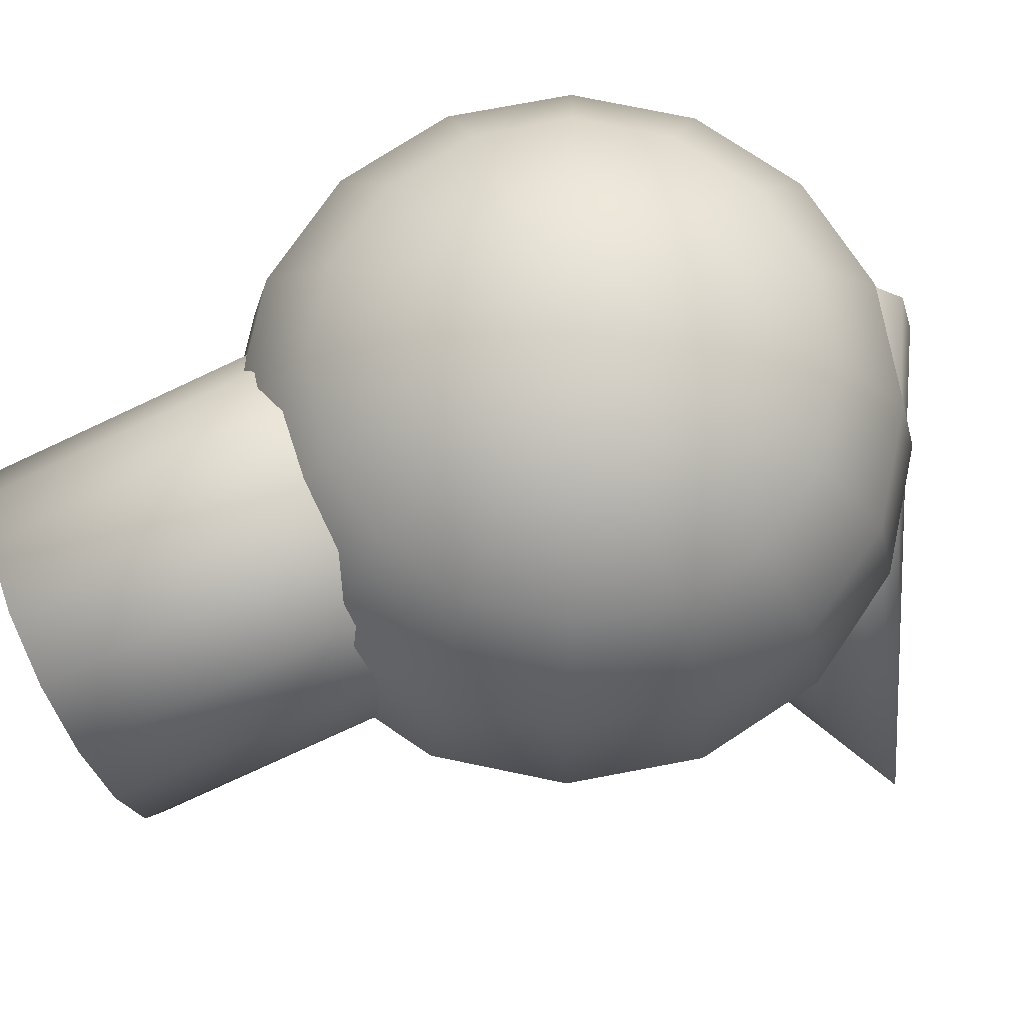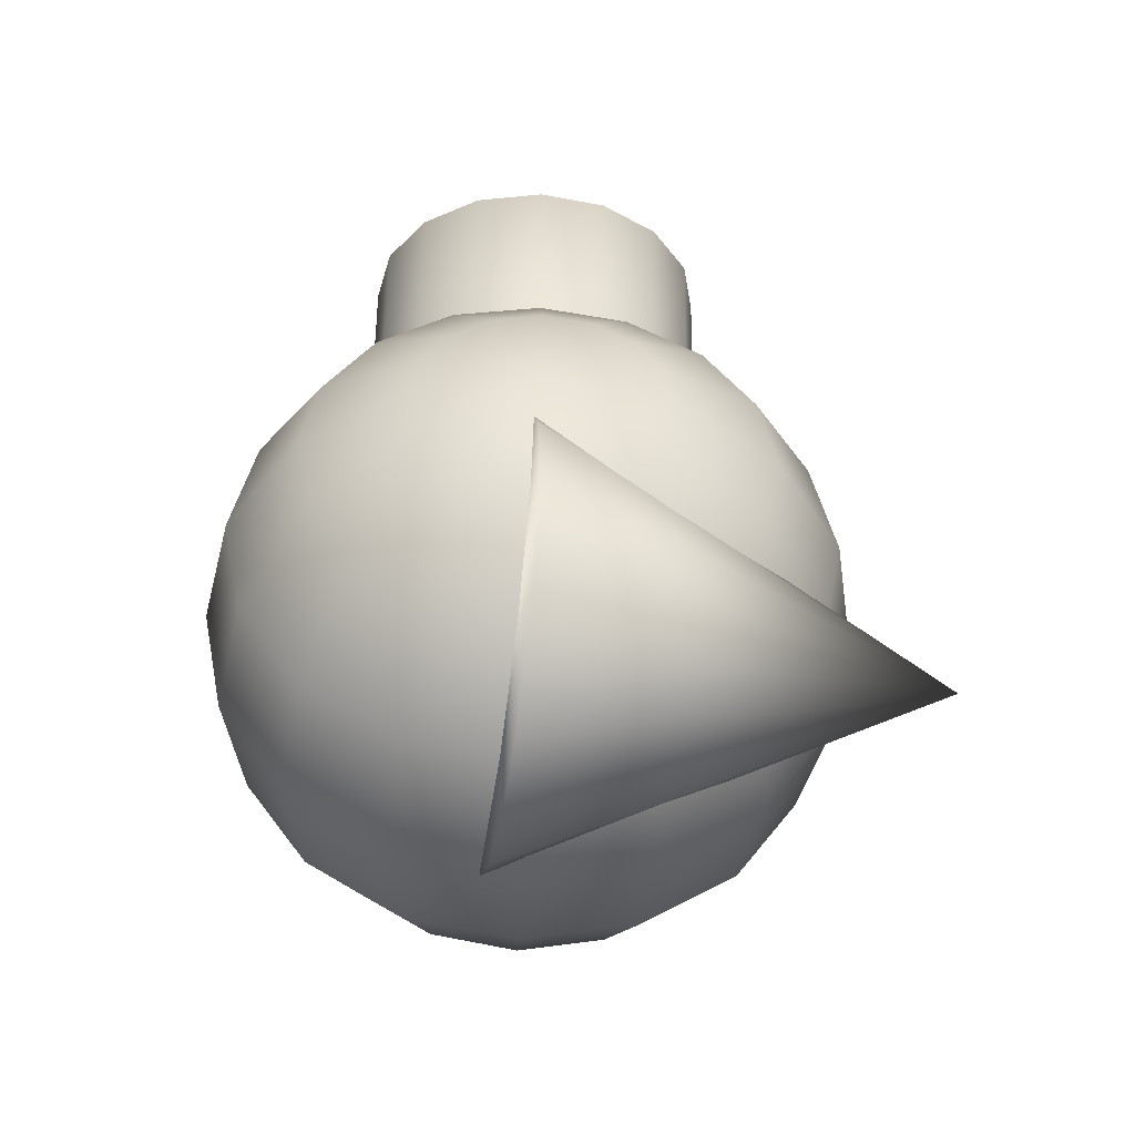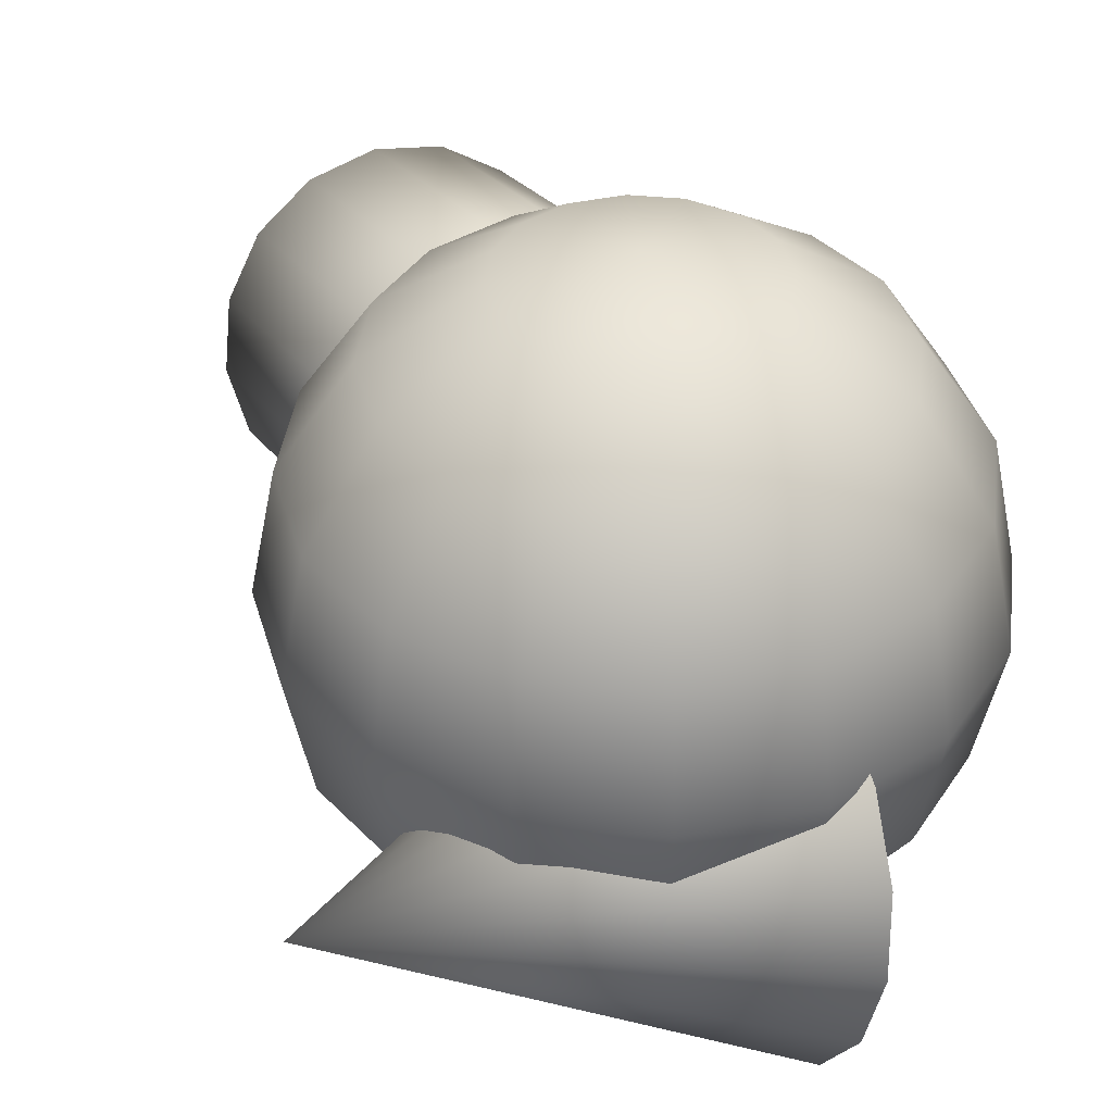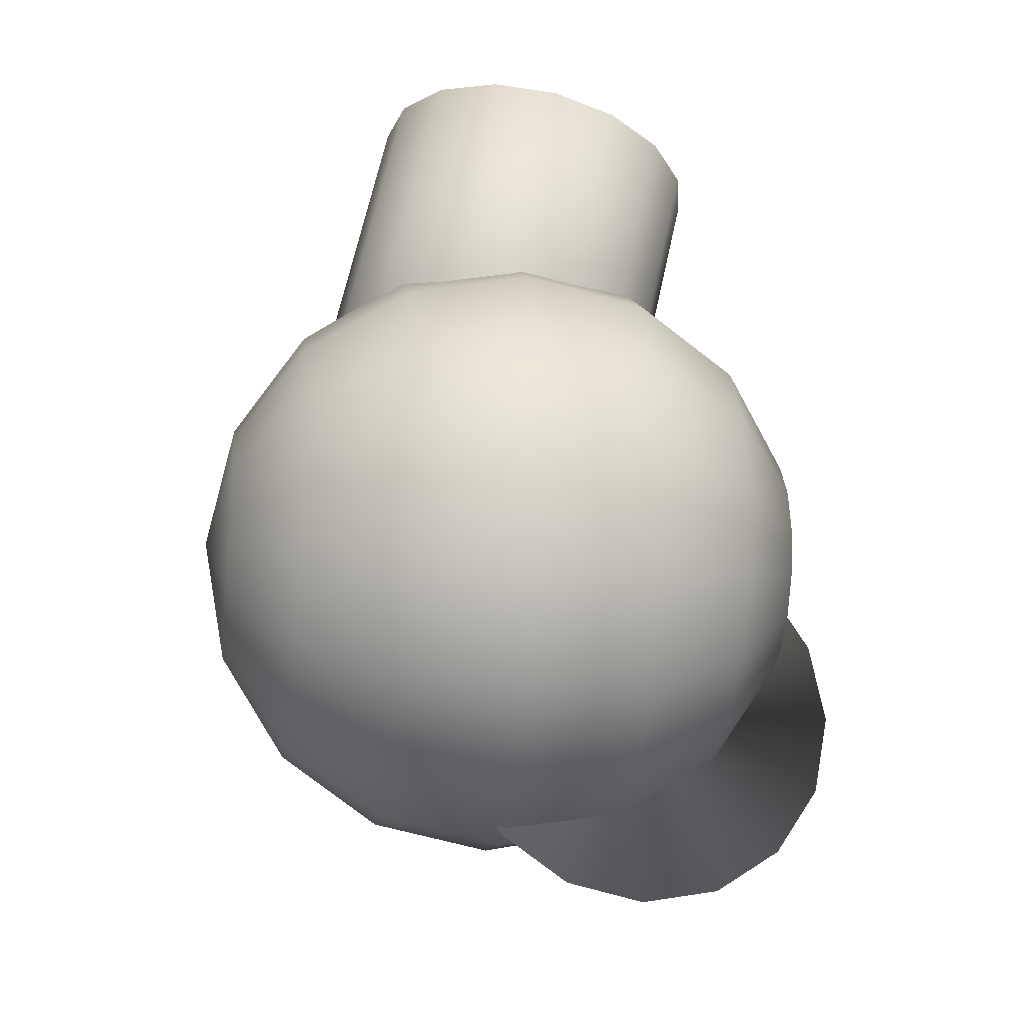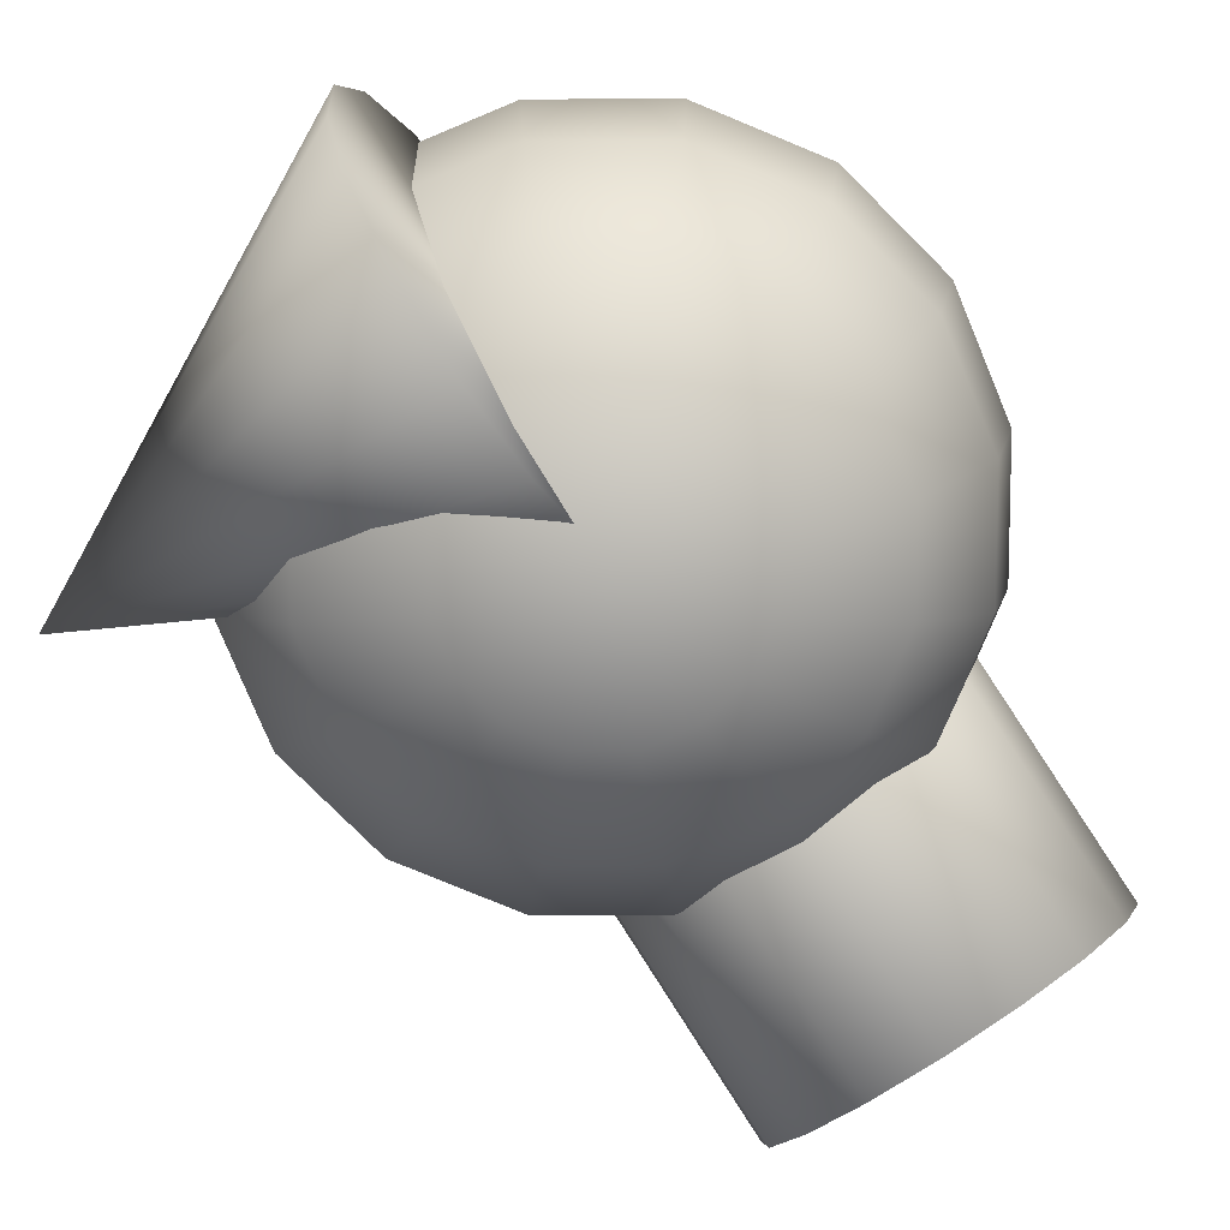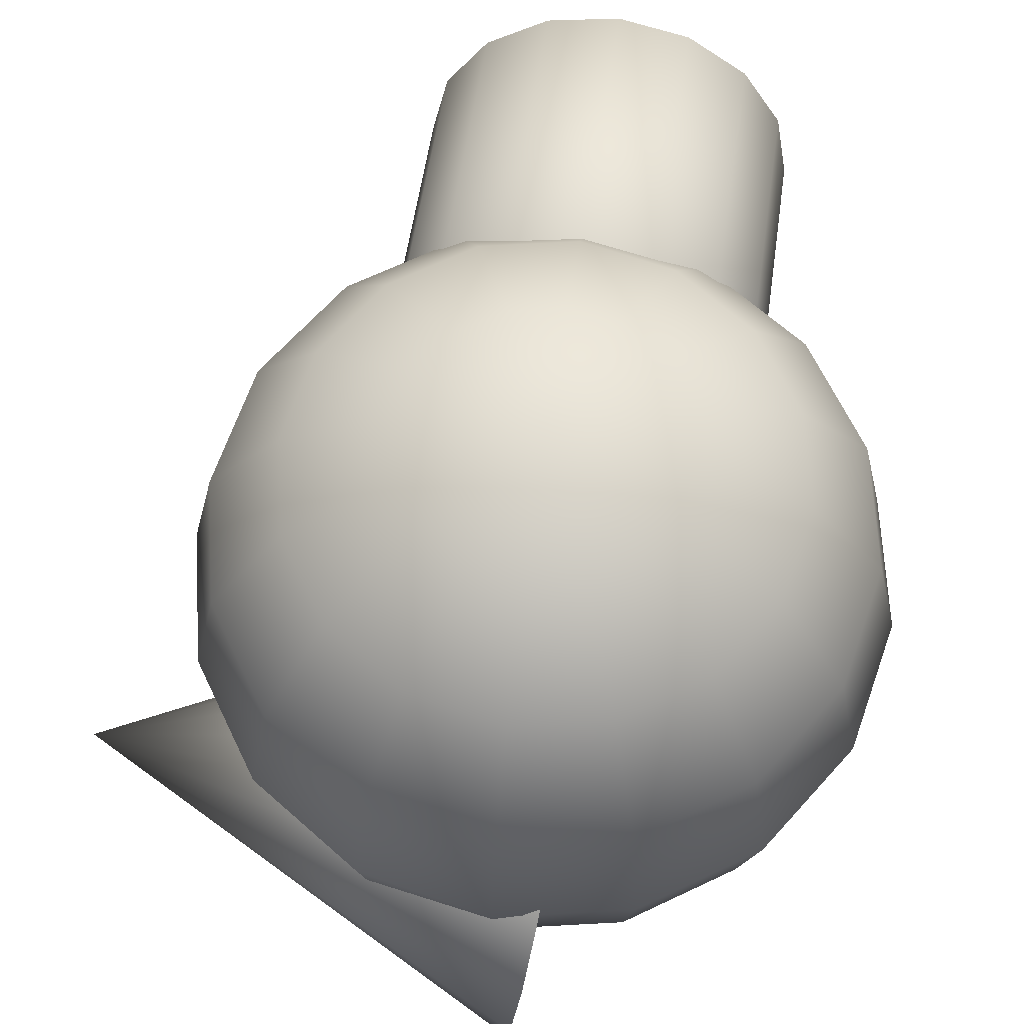
<metadata>
{"format":"obj","ext":"obj","renderer":"f3d","projection":"perspective","resolution":1024,"background":"white","views":[{"elev":74.0,"azim":68.0,"up":"+Y"},{"elev":-47.1,"azim":-2.9,"up":"+Z"},{"elev":38.2,"azim":153.3,"up":"+Y"},{"elev":-22.4,"azim":-97.6,"up":"+Z"},{"elev":-78.6,"azim":-146.2,"up":"+Y"},{"elev":65.7,"azim":-171.9,"up":"+Y"}]}
</metadata>
<code>
v 0.1393 0.3363 0.2436
v 0.1287 0.3363 0.2969
v 0.0985 0.3363 0.3421
v 0.05331 0.3363 0.3722
v -1.934e-17 0.3363 0.3829
v -0.05331 0.3363 0.3722
v -0.0985 0.3363 0.3421
v -0.1287 0.3363 0.2969
v -0.1393 0.3363 0.2436
v -0.1287 0.3363 0.1902
v -0.0985 0.3363 0.1451
v -0.05331 0.3363 0.1149
v -5.346e-17 0.3363 0.1043
v 0.05331 0.3363 0.1149
v 0.0985 0.3363 0.1451
v 0.1287 0.3363 0.1902
v 0.2574 0.2574 0.2436
v 0.2378 0.2574 0.3421
v 0.182 0.2574 0.4256
v 0.0985 0.2574 0.4814
v -1.211e-17 0.2574 0.5009
v -0.0985 0.2574 0.4814
v -0.182 0.2574 0.4256
v -0.2378 0.2574 0.3421
v -0.2574 0.2574 0.2436
v -0.2378 0.2574 0.1451
v -0.182 0.2574 0.06156
v -0.0985 0.2574 0.005761
v -7.515e-17 0.2574 -0.01383
v 0.0985 0.2574 0.005761
v 0.182 0.2574 0.06156
v 0.2378 0.2574 0.1451
v 0.3363 0.1393 0.2436
v 0.3107 0.1393 0.3722
v 0.2378 0.1393 0.4814
v 0.1287 0.1393 0.5542
v -7.281e-18 0.1393 0.5798
v -0.1287 0.1393 0.5542
v -0.2378 0.1393 0.4814
v -0.3107 0.1393 0.3722
v -0.3363 0.1393 0.2436
v -0.3107 0.1393 0.1149
v -0.2378 0.1393 0.005761
v -0.1287 0.1393 -0.06714
v -8.965e-17 0.1393 -0.09274
v 0.1287 0.1393 -0.06714
v 0.2378 0.1393 0.005761
v 0.3107 0.1393 0.1149
v 0.364 1.229e-18 0.2436
v 0.3363 1.229e-18 0.3829
v 0.2574 1.229e-18 0.5009
v 0.1393 1.229e-18 0.5798
v -5.585e-18 1.229e-18 0.6076
v -0.1393 1.229e-18 0.5798
v -0.2574 1.229e-18 0.5009
v -0.3363 1.229e-18 0.3829
v -0.364 1.229e-18 0.2436
v -0.3363 1.229e-18 0.1043
v -0.2574 1.229e-18 -0.01383
v -0.1393 1.229e-18 -0.09274
v -9.474e-17 1.229e-18 -0.1204
v 0.1393 1.229e-18 -0.09274
v 0.2574 1.229e-18 -0.01383
v 0.3363 1.229e-18 0.1043
v 0.3363 -0.1393 0.2436
v 0.3107 -0.1393 0.3722
v 0.2378 -0.1393 0.4814
v 0.1287 -0.1393 0.5542
v -7.281e-18 -0.1393 0.5798
v -0.1287 -0.1393 0.5542
v -0.2378 -0.1393 0.4814
v -0.3107 -0.1393 0.3722
v -0.3363 -0.1393 0.2436
v -0.3107 -0.1393 0.1149
v -0.2378 -0.1393 0.005761
v -0.1287 -0.1393 -0.06714
v -8.965e-17 -0.1393 -0.09274
v 0.1287 -0.1393 -0.06714
v 0.2378 -0.1393 0.005761
v 0.3107 -0.1393 0.1149
v 0.2574 -0.2574 0.2436
v 0.2378 -0.2574 0.3421
v 0.182 -0.2574 0.4256
v 0.0985 -0.2574 0.4814
v -1.211e-17 -0.2574 0.5009
v -0.0985 -0.2574 0.4814
v -0.182 -0.2574 0.4256
v -0.2378 -0.2574 0.3421
v -0.2574 -0.2574 0.2436
v -0.2378 -0.2574 0.1451
v -0.182 -0.2574 0.06156
v -0.0985 -0.2574 0.005761
v -7.515e-17 -0.2574 -0.01383
v 0.0985 -0.2574 0.005761
v 0.182 -0.2574 0.06156
v 0.2378 -0.2574 0.1451
v 0.1393 -0.3363 0.2436
v 0.1287 -0.3363 0.2969
v 0.0985 -0.3363 0.3421
v 0.05331 -0.3363 0.3722
v -1.934e-17 -0.3363 0.3829
v -0.05331 -0.3363 0.3722
v -0.0985 -0.3363 0.3421
v -0.1287 -0.3363 0.2969
v -0.1393 -0.3363 0.2436
v -0.1287 -0.3363 0.1902
v -0.0985 -0.3363 0.1451
v -0.05331 -0.3363 0.1149
v -5.346e-17 -0.3363 0.1043
v 0.05331 -0.3363 0.1149
v 0.0985 -0.3363 0.1451
v 0.1287 -0.3363 0.1902
v -2.787e-17 0.364 0.2436
v -2.787e-17 -0.364 0.2436
v 0.2002 -0.04285 0.7964
v 0.185 -0.1177 0.78
v 0.1416 -0.1811 0.7661
v 0.07661 -0.2235 0.7569
v -2.602e-17 -0.2384 0.7536
v -0.07661 -0.2235 0.7569
v -0.1416 -0.1811 0.7661
v -0.185 -0.1177 0.78
v -0.2002 -0.04285 0.7964
v -0.185 0.03198 0.8128
v -0.1416 0.09543 0.8268
v -0.07661 0.1378 0.836
v -7.505e-17 0.1527 0.8393
v 0.07661 0.1378 0.836
v 0.1416 0.09543 0.8268
v 0.185 0.03198 0.8128
v 0.2002 0.04285 0.4053
v 0.185 -0.03198 0.3889
v 0.1416 -0.09543 0.375
v 0.07661 -0.1378 0.3657
v -2.602e-17 -0.1527 0.3625
v -0.07661 -0.1378 0.3657
v -0.1416 -0.09543 0.375
v -0.185 -0.03198 0.3889
v -0.2002 0.04285 0.4053
v -0.185 0.1177 0.4217
v -0.1416 0.1811 0.4356
v -0.07661 0.2235 0.4449
v -7.505e-17 0.2384 0.4482
v 0.07661 0.2235 0.4449
v 0.1416 0.1811 0.4356
v 0.185 0.1177 0.4217
v -0.00287 -0.4042 0.04978
v -0.004791 -0.386 0.1417
v -0.01026 -0.3343 0.2197
v -0.01845 -0.2567 0.2717
v -0.02811 -0.1653 0.29
v -0.03776 -0.07389 0.2717
v -0.04595 0.003613 0.2197
v -0.05142 0.0554 0.1417
v -0.05334 0.07359 0.04978
v -0.05142 0.0554 -0.04216
v -0.04595 0.003613 -0.1201
v -0.03776 -0.07389 -0.1722
v -0.02811 -0.1653 -0.1905
v -0.01845 -0.2567 -0.1722
v -0.01026 -0.3343 -0.1201
v -0.004791 -0.386 -0.04216
v 0.4497 -0.1148 0.04978
f 1 17 32 16
f 1 113 2
f 2 18 17 1
f 2 113 3
f 3 19 18 2
f 3 113 4
f 4 20 19 3
f 4 113 5
f 5 21 20 4
f 5 113 6
f 6 22 21 5
f 6 113 7
f 7 23 22 6
f 7 113 8
f 8 24 23 7
f 8 113 9
f 9 25 24 8
f 9 113 10
f 10 26 25 9
f 10 113 11
f 11 27 26 10
f 11 113 12
f 12 28 27 11
f 12 113 13
f 13 29 28 12
f 13 113 14
f 14 30 29 13
f 14 113 15
f 15 31 30 14
f 15 113 16
f 16 32 31 15
f 16 113 1
f 17 33 48 32
f 18 34 33 17
f 19 35 34 18
f 20 36 35 19
f 21 37 36 20
f 22 38 37 21
f 23 39 38 22
f 24 40 39 23
f 25 41 40 24
f 26 42 41 25
f 27 43 42 26
f 28 44 43 27
f 29 45 44 28
f 30 46 45 29
f 31 47 46 30
f 32 48 47 31
f 33 49 64 48
f 34 50 49 33
f 35 51 50 34
f 36 52 51 35
f 37 53 52 36
f 38 54 53 37
f 39 55 54 38
f 40 56 55 39
f 41 57 56 40
f 42 58 57 41
f 43 59 58 42
f 44 60 59 43
f 45 61 60 44
f 46 62 61 45
f 47 63 62 46
f 48 64 63 47
f 49 65 80 64
f 50 66 65 49
f 51 67 66 50
f 52 68 67 51
f 53 69 68 52
f 54 70 69 53
f 55 71 70 54
f 56 72 71 55
f 57 73 72 56
f 58 74 73 57
f 59 75 74 58
f 60 76 75 59
f 61 77 76 60
f 62 78 77 61
f 63 79 78 62
f 64 80 79 63
f 65 81 96 80
f 66 82 81 65
f 67 83 82 66
f 68 84 83 67
f 69 85 84 68
f 70 86 85 69
f 71 87 86 70
f 72 88 87 71
f 73 89 88 72
f 74 90 89 73
f 75 91 90 74
f 76 92 91 75
f 77 93 92 76
f 78 94 93 77
f 79 95 94 78
f 80 96 95 79
f 81 97 112 96
f 82 98 97 81
f 83 99 98 82
f 84 100 99 83
f 85 101 100 84
f 86 102 101 85
f 87 103 102 86
f 88 104 103 87
f 89 105 104 88
f 90 106 105 89
f 91 107 106 90
f 92 108 107 91
f 93 109 108 92
f 94 110 109 93
f 95 111 110 94
f 96 112 111 95
f 97 114 112
f 98 114 97
f 99 114 98
f 100 114 99
f 101 114 100
f 102 114 101
f 103 114 102
f 104 114 103
f 105 114 104
f 106 114 105
f 107 114 106
f 108 114 107
f 109 114 108
f 110 114 109
f 111 114 110
f 112 114 111
f 115 130 129 128 127 126 125 124 123 122 121 120 119 118 117 116
f 115 131 146 130
f 116 132 131 115
f 117 133 132 116
f 118 134 133 117
f 119 135 134 118
f 120 136 135 119
f 121 137 136 120
f 122 138 137 121
f 123 139 138 122
f 124 140 139 123
f 125 141 140 124
f 126 142 141 125
f 127 143 142 126
f 128 144 143 127
f 129 145 144 128
f 130 146 145 129
f 132 133 134 135 136 137 138 139 140 141 142 143 144 145 146 131
f 147 163 148
f 148 149 150 151 152 153 154 155 156 157 158 159 160 161 162 147
f 148 163 149
f 149 163 150
f 150 163 151
f 151 163 152
f 152 163 153
f 153 163 154
f 154 163 155
f 155 163 156
f 156 163 157
f 157 163 158
f 158 163 159
f 159 163 160
f 160 163 161
f 161 163 162
f 162 163 147

</code>
